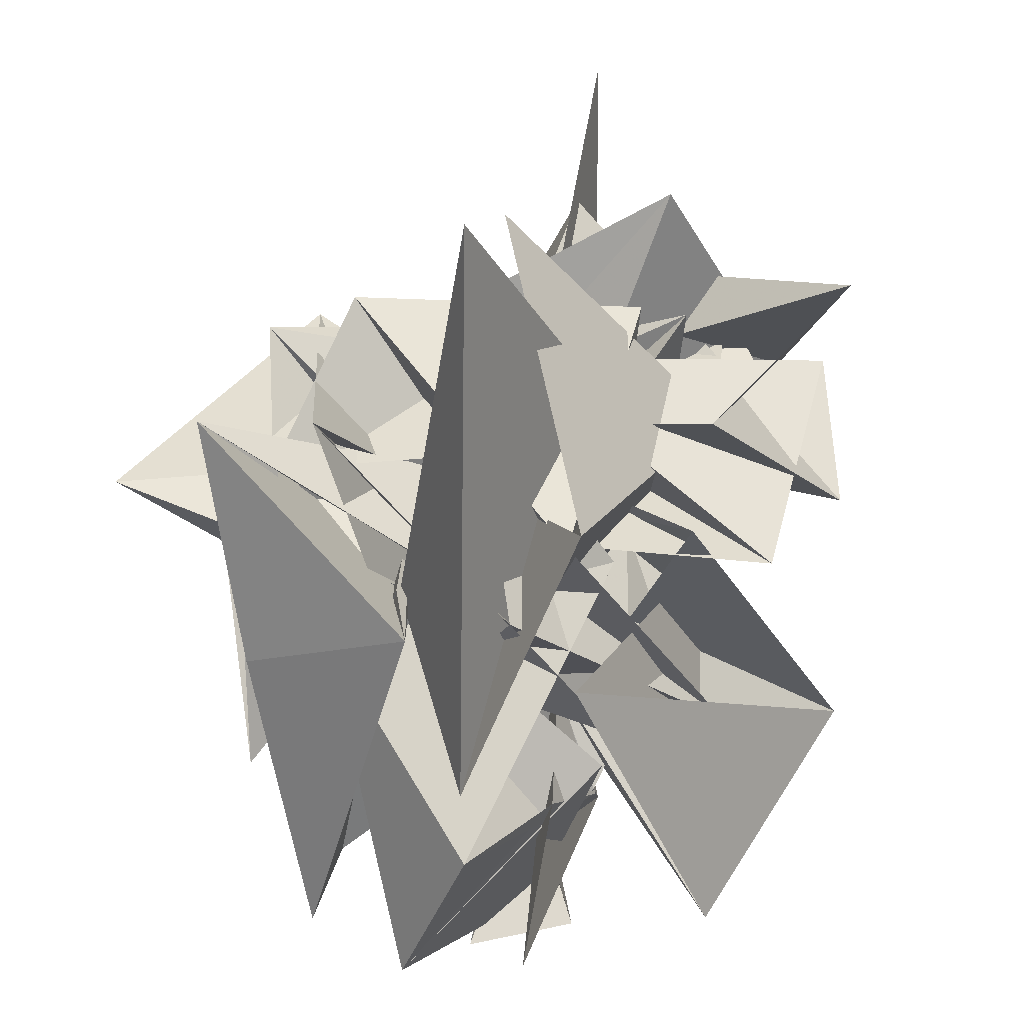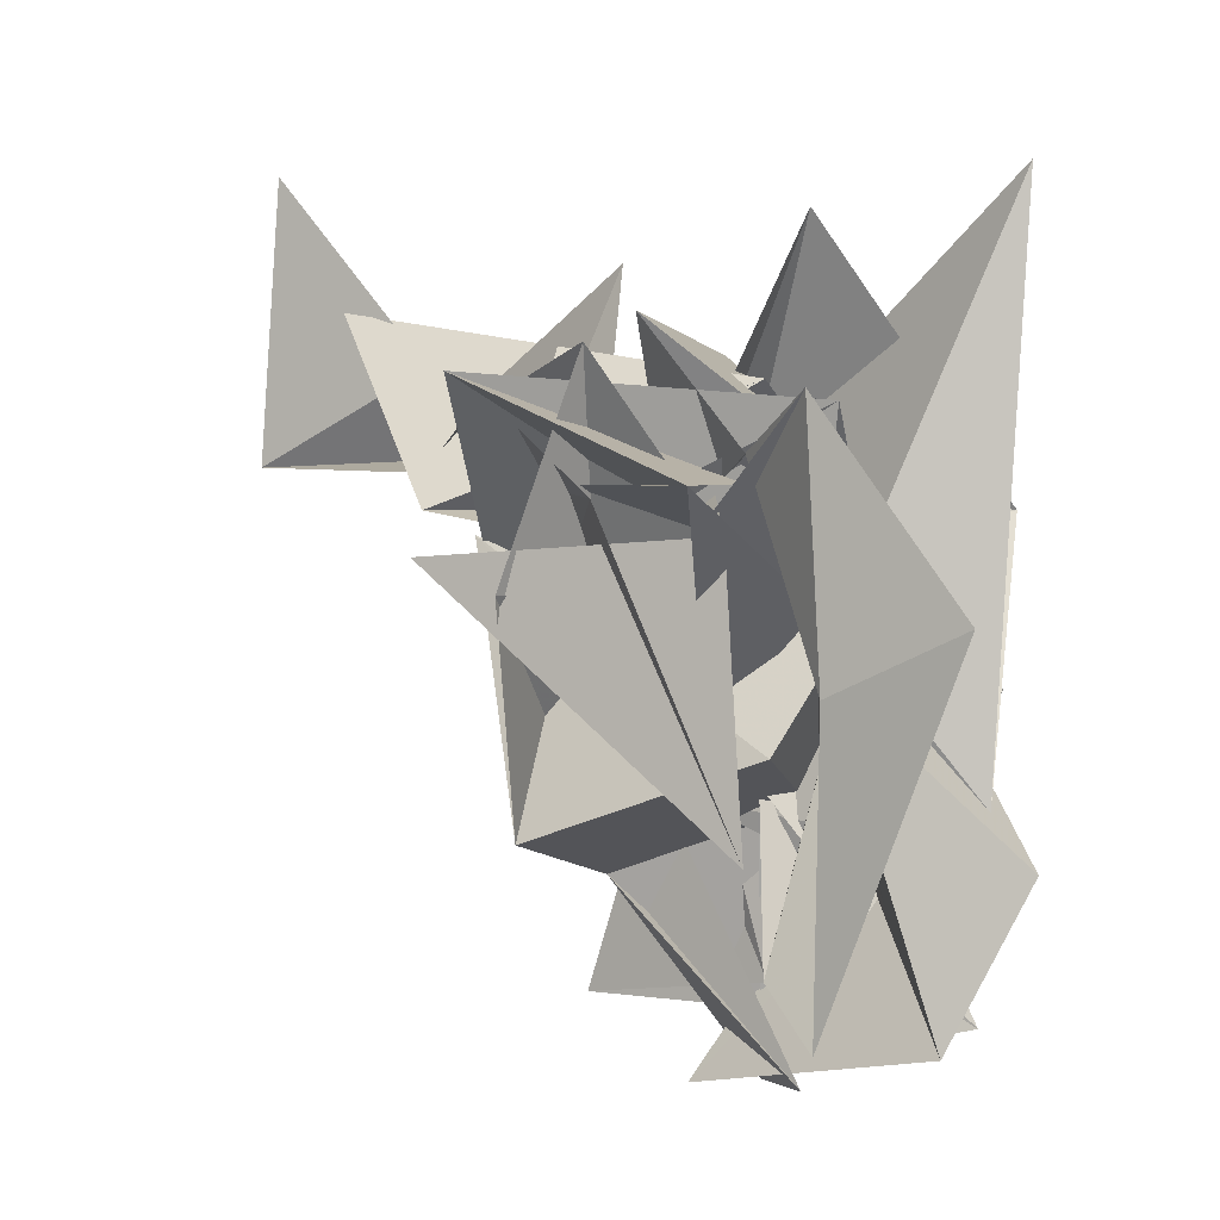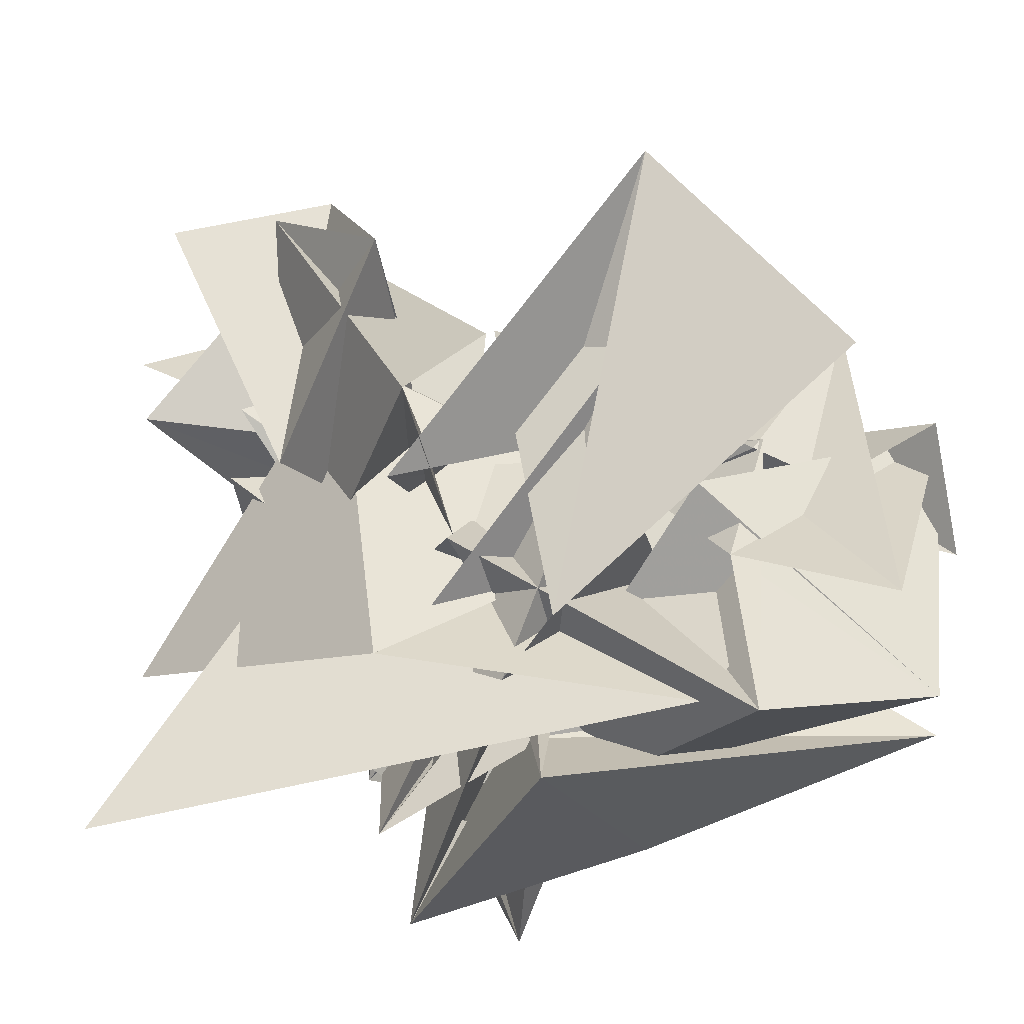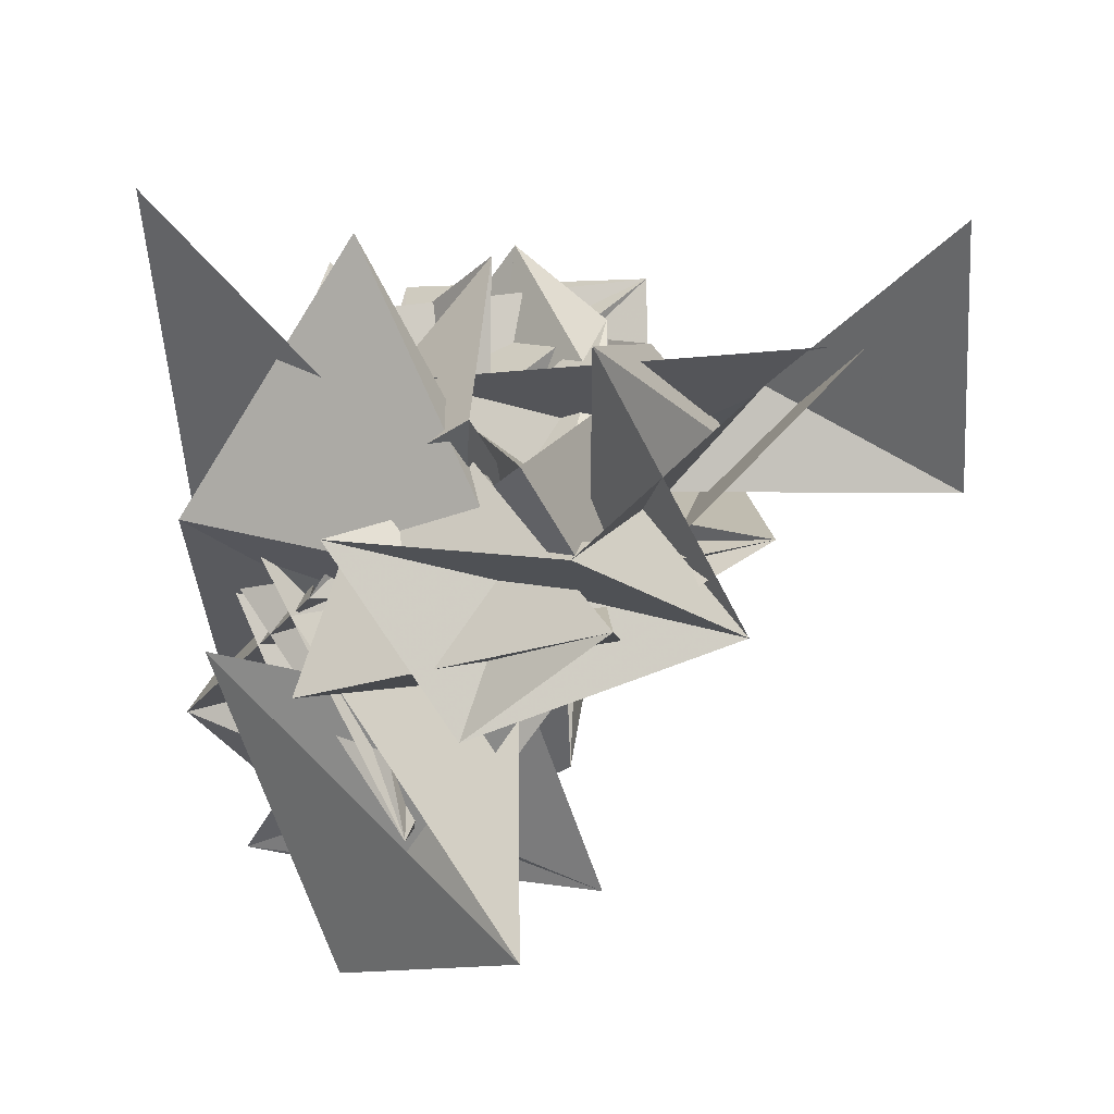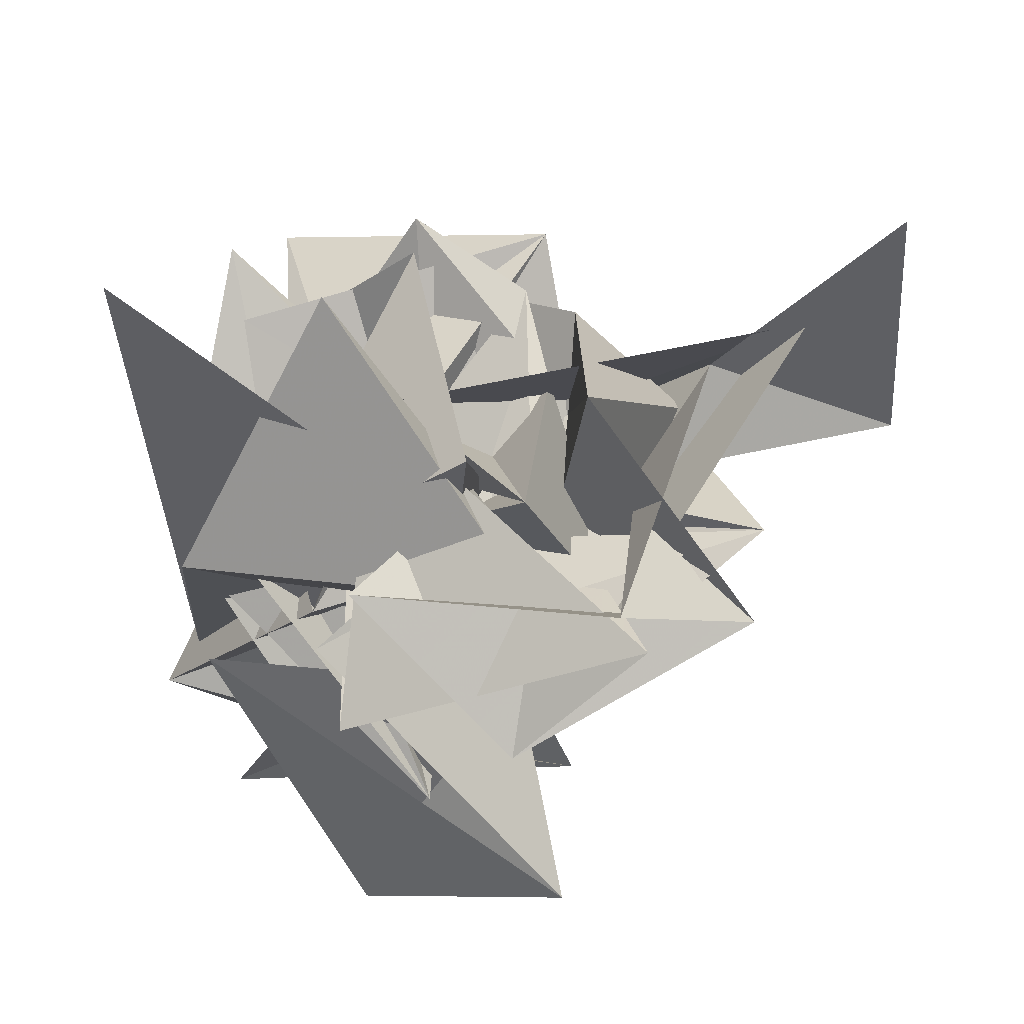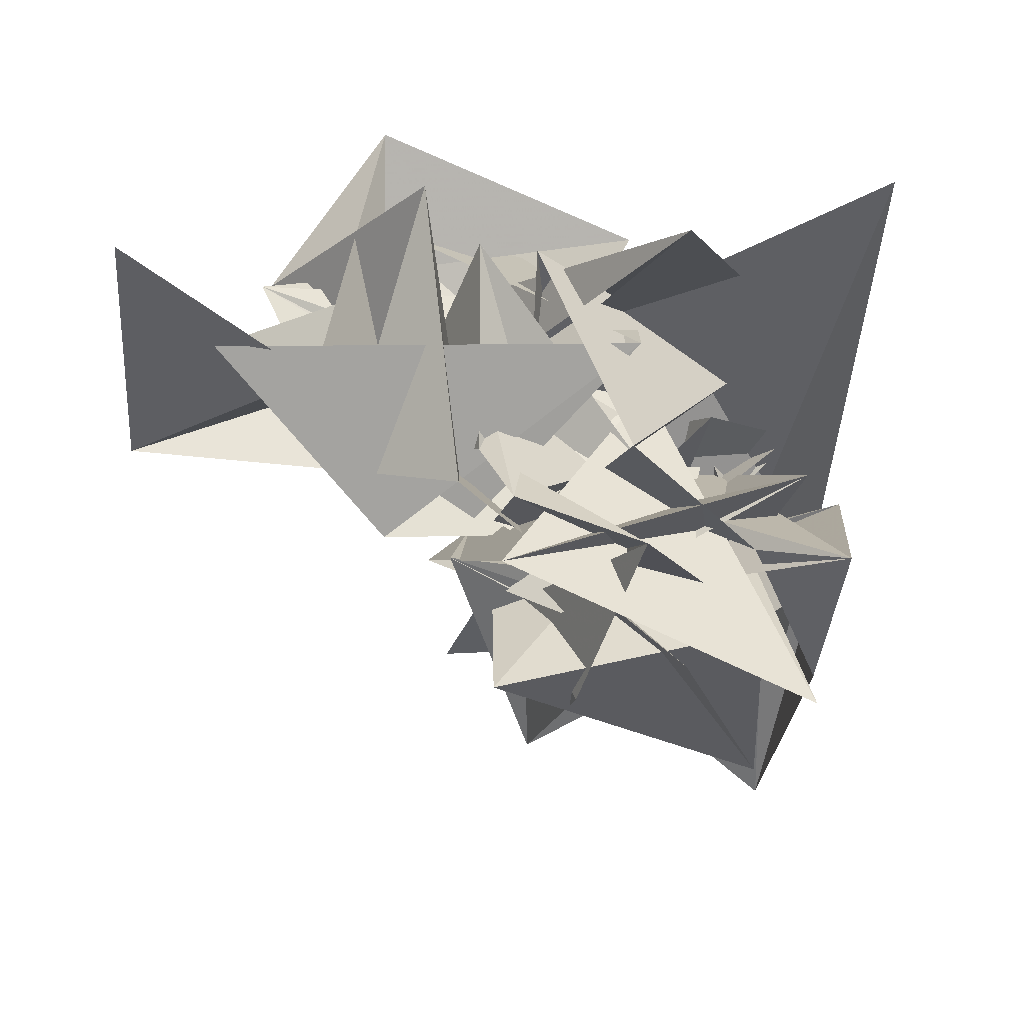
<metadata>
{"format":"obj","ext":"obj","renderer":"f3d","projection":"perspective","resolution":1024,"background":"white","views":[{"elev":17.3,"azim":12.7,"up":"+Z"},{"elev":-1.5,"azim":-62.7,"up":"+Z"},{"elev":-50.9,"azim":104.4,"up":"+Y"},{"elev":35.0,"azim":102.6,"up":"+Z"},{"elev":48.9,"azim":88.4,"up":"+Z"},{"elev":49.9,"azim":-98.3,"up":"+Z"}]}
</metadata>
<code>
v  1.545  5.764  -0.02251
v  1.351  6.029  -0.7733
v  1.716  6.152  -1.142
v  1.529  6.381  -1.556
v  1.618  5.89  -1.448
v  1.622  6.622  -1.421
v  1.681  6.26  -1.241
v  1.856  6.519  -0.8193
v  1.716  5.879  -0.8855
v  1.95  6.26  -1.334
v  1.649  6.721  -0.6067
v  1.703  6.337  -0.4824
v  1.515  5.829  -1.086
v  1.56  6.023  -1.279
v  1.389  5.869  -1.473
v  1.644  6.033  -1.178
v  1.572  6.445  -0.9484
v  1.559  6.246  -1.383
v  1.593  6.298  -1.031
v  1.922  6.174  -1.454
v  2.123  6.576  -1.16
v  1.736  6.313  -0.8962
v  1.526  6.149  -0.07448
v  1.729  5.858  -0.5833
v  1.523  6.207  -0.6378
v  1.215  5.995  -0.8614
v  1.539  5.757  -1.186
v  1.68  6.28  -1.26
v  1.519  6.348  -0.9482
v  1.513  6.081  -0.5859
v  1.646  6.327  -1.161
v  1.601  6.453  -0.7127
v  1.888  6.114  -0.6426
v  1.693  6.489  -0.562
v  1.873  6.521  -0.5369
v  1.472  6.358  -1.068
v  1.418  6.06  -1.11
v  1.744  6.1  -0.7084
v  1.43  6.673  -0.8367
v  1.121  6.449  -0.6599
v  1.595  5.883  -0.7673
v  1.927  6.316  -1.091
v  1.643  6.338  -1.078
v  1.509  6.457  -0.6323
v  2.033  6.583  -0.6062
v  1.824  6.947  -0.3988
v  1.496  6.542  -0.8836
v  1.437  6.097  -1.17
v  1.557  6.211  -0.5355
v  1.038  6.575  -0.3774
v  1.209  5.965  -0.4375
v  1.755  6.064  -1.038
v  1.38  6.269  -1.031
v  1.681  5.978  -0.6481
v  1.736  6.404  -0.2918
v  1.483  7.048  -0.2059
v  1.293  6.769  -0.5815
v  1.318  6.172  -0.7013
v  1.615  6.057  -0.7788
v  1.273  6.558  -0.5454
v  0.7961  6.027  -0.5938
v  1.295  6.038  -0.7598
v  1.46  6.443  -0.9847
v  1.74  6.1  -0.9273
v  1.418  6.355  -0.6327
v  1.192  6.31  -0.278
v  1.327  6.589  -0.5966
v  1.524  6.232  -0.3609
v  2.031  6.157  -0.709
v  1.829  6.528  -0.5699
v  1.194  6.53  -0.3853
v  1.081  6.114  -0.6502
v  1.318  6.245  -0.9629
v  1.64  6.535  -0.9527
v  1.278  6.407  -0.8292
v  0.9994  5.931  -0.4376
v  1.112  6.08  -0.5226
v  1.91  6.184  -0.4555
v  2.126  6.477  -0.676
v  2.059  6.721  -0.4558
v  1.726  6.709  -0.7678
v  1.378  6.571  -0.4538
v  1.016  6.312  -0.3471
v  1.244  6.502  -0.7541
v  1.261  6.645  -0.6278
v  1.275  6.392  -0.7369
v  1.417  5.819  -0.7903
v  1.075  5.941  -0.9022
v  2.114  6.663  -0.2852
v  1.945  6.927  -0.5172
v  1.571  6.58  -0.6265
v  1.57  6.247  -0.6878
v  1.809  6.509  -0.3259
v  1.391  6.336  -0.7166
v  0.9719  6.443  -0.741
v  1.154  6.508  -1.138
v  1.241  6.098  -0.9964
v  1.356  5.987  -0.7552
v  1.174  5.996  -1.452
v  1.481  6.871  -0.3144
v  1.621  6.729  -0.4661
v  1.755  6.62  -0.1092
v  1.394  6.609  -0.5358
v  1.411  6.546  -0.6671
v  1.019  6.073  -0.6549
v  1.305  6.323  -0.7381
v  1.537  6.539  -1.19
v  1.488  6.515  -1.204
v  1.537  6.157  -1.08
v  1.208  6.094  -1.343
v  1.496  7.199  0.0556
v  1.494  7.233  -0.4792
v  1.411  6.836  -0.5076
v  1.25  6.626  -0.393
v  0.9151  6.247  -0.5988
v  1.038  6.051  -1.157
v  0.9777  6.6  -0.6774
v  1.536  6.528  -0.8843
v  1.456  6.139  -1.548
v  1.632  6.29  -1.557
v  1.478  6.225  -0.9723
f 1 2 13
f 1 13 12
f 2 3 14
f 2 14 13
f 3 4 15
f 3 15 14
f 4 5 16
f 4 16 15
f 5 6 17
f 5 17 16
f 6 7 18
f 6 18 17
f 7 8 19
f 7 19 18
f 8 9 20
f 8 20 19
f 9 10 21
f 9 21 20
f 10 11 22
f 10 22 21
f 12 13 24
f 12 24 23
f 13 14 25
f 13 25 24
f 14 15 26
f 14 26 25
f 15 16 27
f 15 27 26
f 16 17 28
f 16 28 27
f 17 18 29
f 17 29 28
f 18 19 30
f 18 30 29
f 19 20 31
f 19 31 30
f 20 21 32
f 20 32 31
f 21 22 33
f 21 33 32
f 23 24 35
f 23 35 34
f 24 25 36
f 24 36 35
f 25 26 37
f 25 37 36
f 26 27 38
f 26 38 37
f 27 28 39
f 27 39 38
f 28 29 40
f 28 40 39
f 29 30 41
f 29 41 40
f 30 31 42
f 30 42 41
f 31 32 43
f 31 43 42
f 32 33 44
f 32 44 43
f 34 35 46
f 34 46 45
f 35 36 47
f 35 47 46
f 36 37 48
f 36 48 47
f 37 38 49
f 37 49 48
f 38 39 50
f 38 50 49
f 39 40 51
f 39 51 50
f 40 41 52
f 40 52 51
f 41 42 53
f 41 53 52
f 42 43 54
f 42 54 53
f 43 44 55
f 43 55 54
f 45 46 57
f 45 57 56
f 46 47 58
f 46 58 57
f 47 48 59
f 47 59 58
f 48 49 60
f 48 60 59
f 49 50 61
f 49 61 60
f 50 51 62
f 50 62 61
f 51 52 63
f 51 63 62
f 52 53 64
f 52 64 63
f 53 54 65
f 53 65 64
f 54 55 66
f 54 66 65
f 56 57 68
f 56 68 67
f 57 58 69
f 57 69 68
f 58 59 70
f 58 70 69
f 59 60 71
f 59 71 70
f 60 61 72
f 60 72 71
f 61 62 73
f 61 73 72
f 62 63 74
f 62 74 73
f 63 64 75
f 63 75 74
f 64 65 76
f 64 76 75
f 65 66 77
f 65 77 76
f 67 68 79
f 67 79 78
f 68 69 80
f 68 80 79
f 69 70 81
f 69 81 80
f 70 71 82
f 70 82 81
f 71 72 83
f 71 83 82
f 72 73 84
f 72 84 83
f 73 74 85
f 73 85 84
f 74 75 86
f 74 86 85
f 75 76 87
f 75 87 86
f 76 77 88
f 76 88 87
f 78 79 90
f 78 90 89
f 79 80 91
f 79 91 90
f 80 81 92
f 80 92 91
f 81 82 93
f 81 93 92
f 82 83 94
f 82 94 93
f 83 84 95
f 83 95 94
f 84 85 96
f 84 96 95
f 85 86 97
f 85 97 96
f 86 87 98
f 86 98 97
f 87 88 99
f 87 99 98
f 89 90 101
f 89 101 100
f 90 91 102
f 90 102 101
f 91 92 103
f 91 103 102
f 92 93 104
f 92 104 103
f 93 94 105
f 93 105 104
f 94 95 106
f 94 106 105
f 95 96 107
f 95 107 106
f 96 97 108
f 96 108 107
f 97 98 109
f 97 109 108
f 98 99 110
f 98 110 109
f 100 101 112
f 100 112 111
f 101 102 113
f 101 113 112
f 102 103 114
f 102 114 113
f 103 104 115
f 103 115 114
f 104 105 116
f 104 116 115
f 105 106 117
f 105 117 116
f 106 107 118
f 106 118 117
f 107 108 119
f 107 119 118
f 108 109 120
f 108 120 119
f 109 110 121
f 109 121 120

</code>
